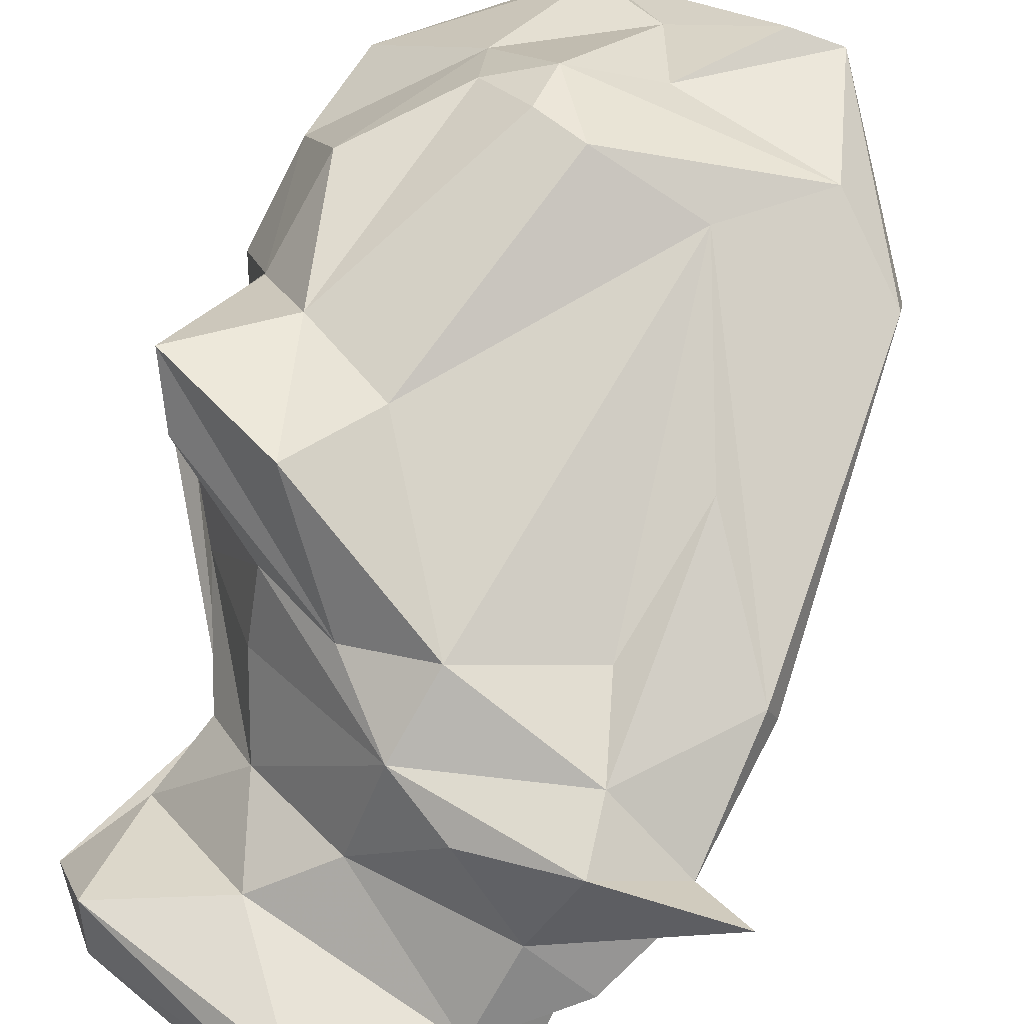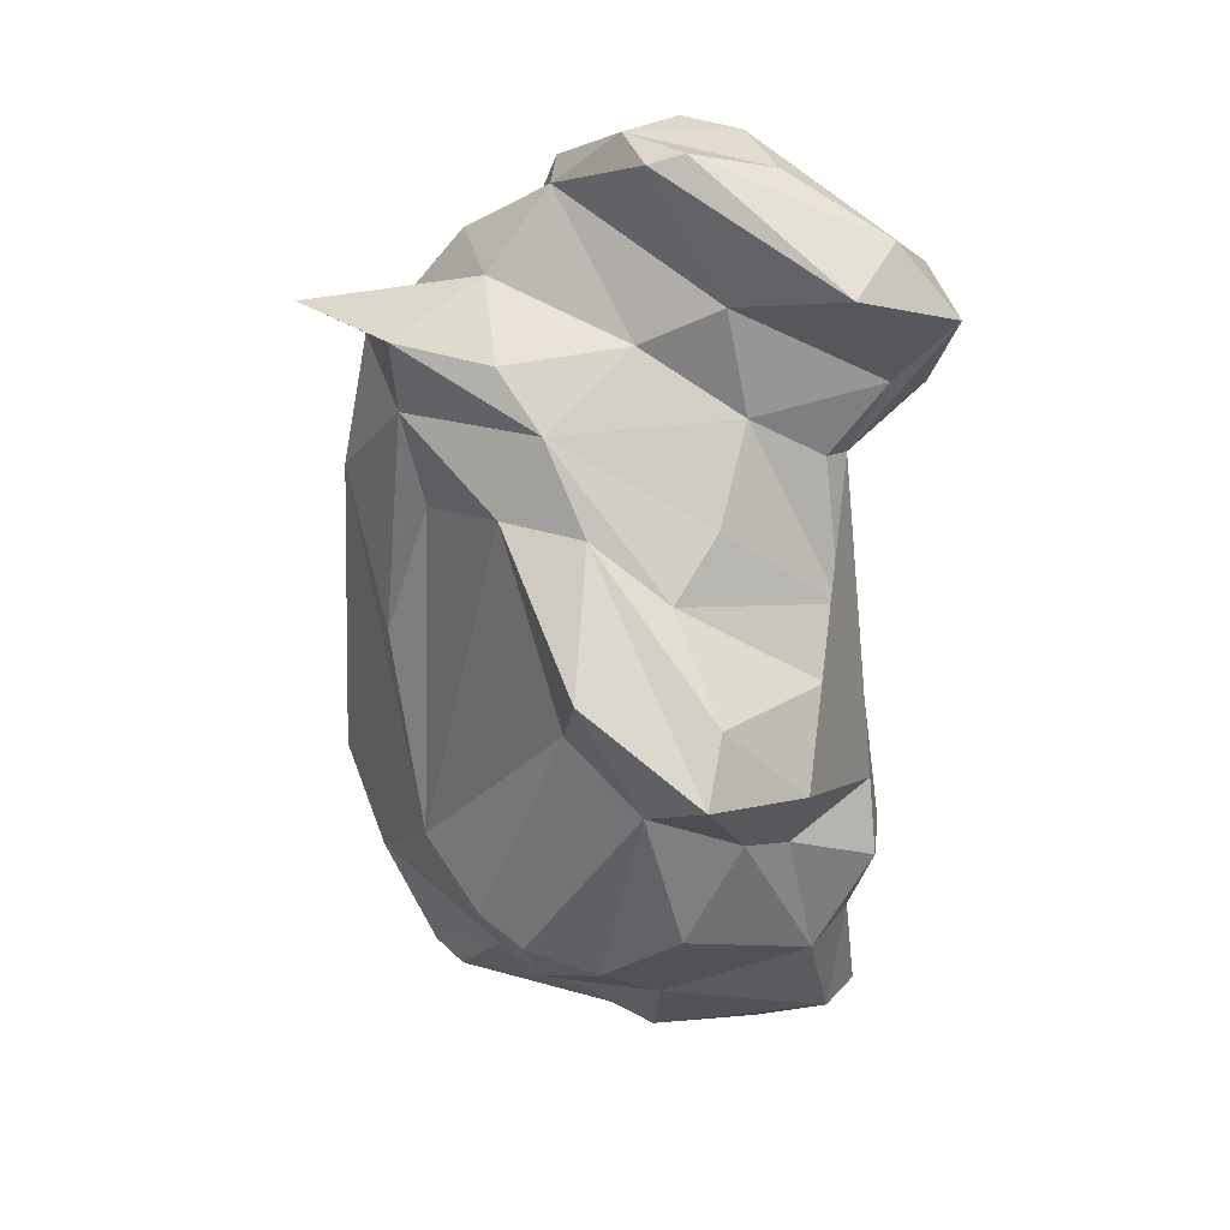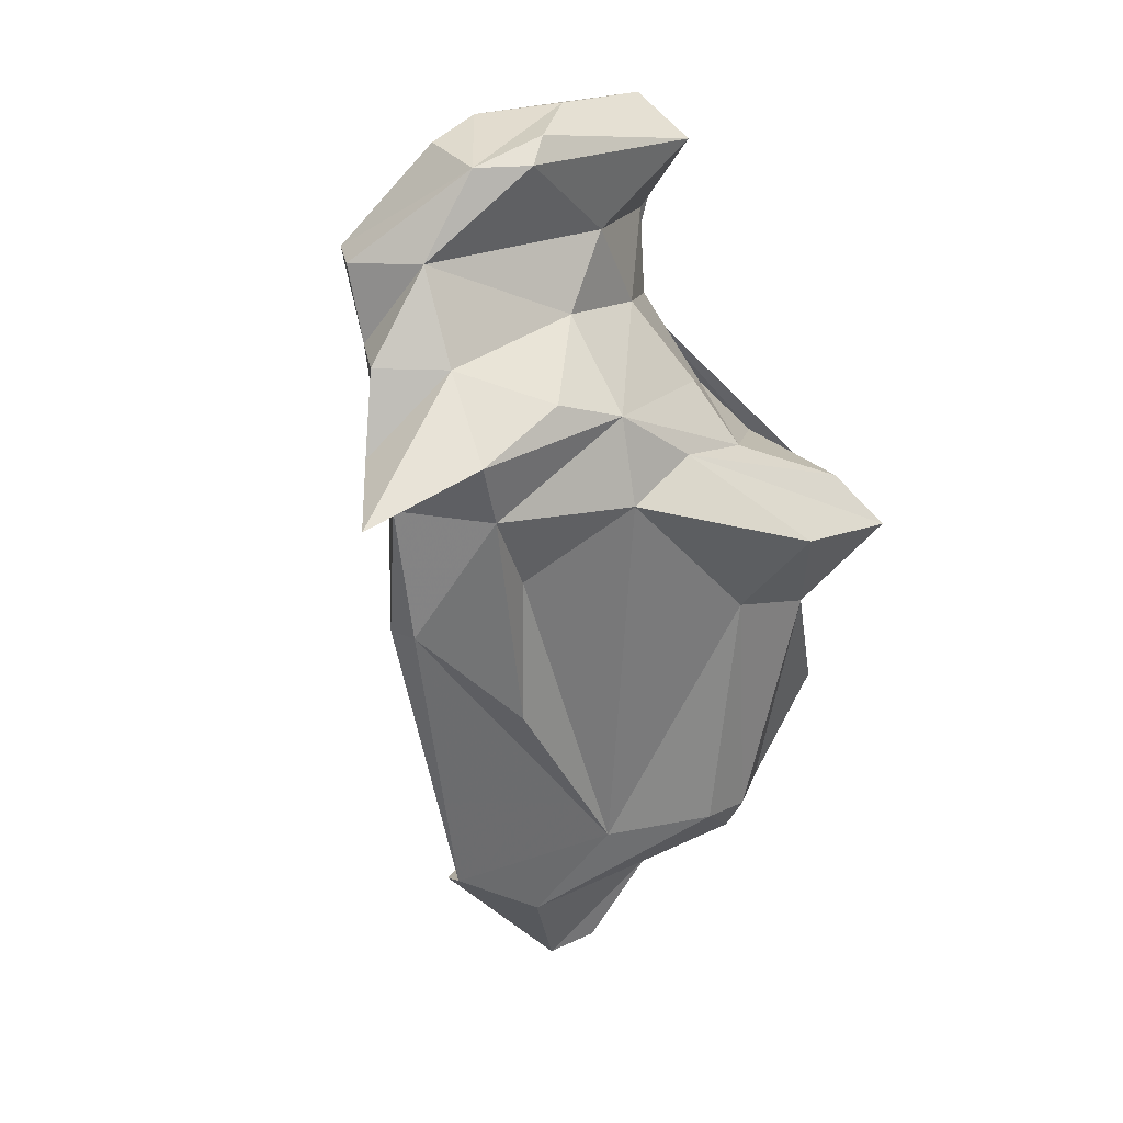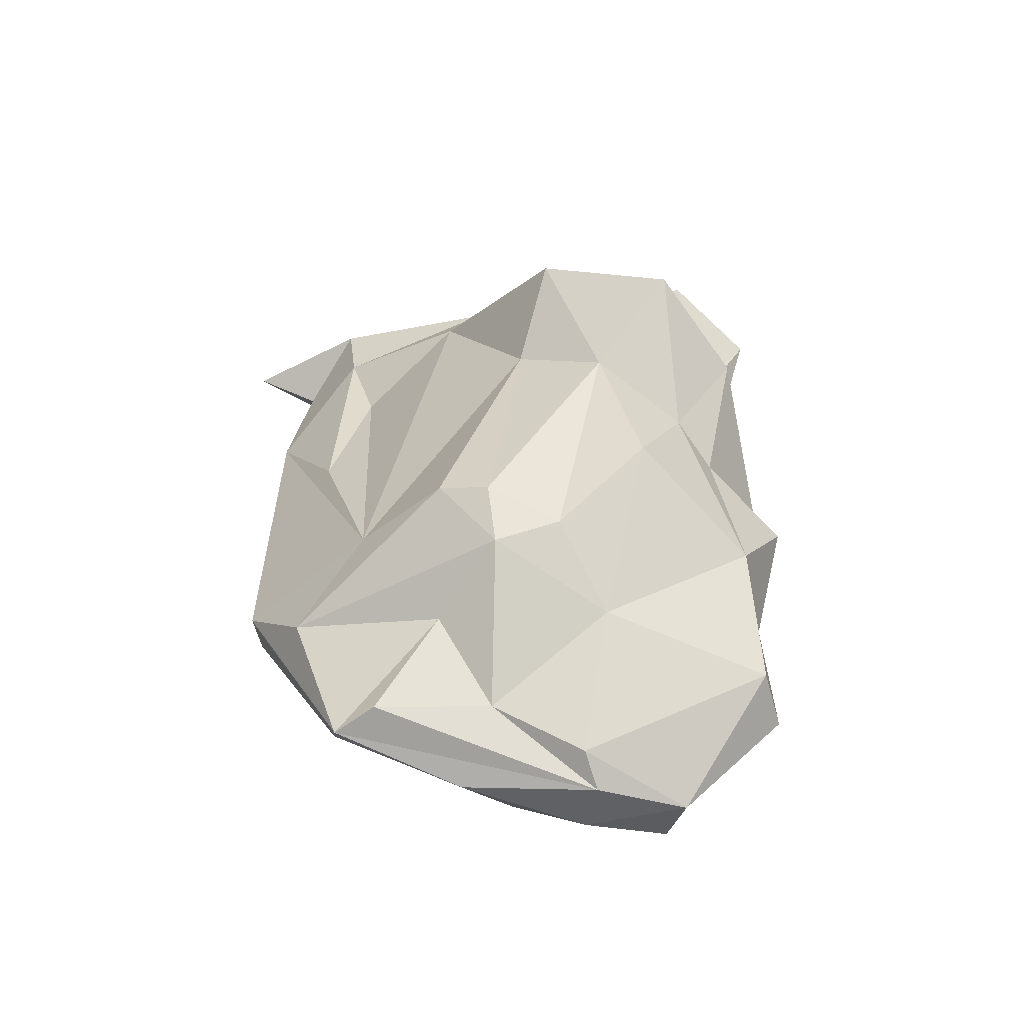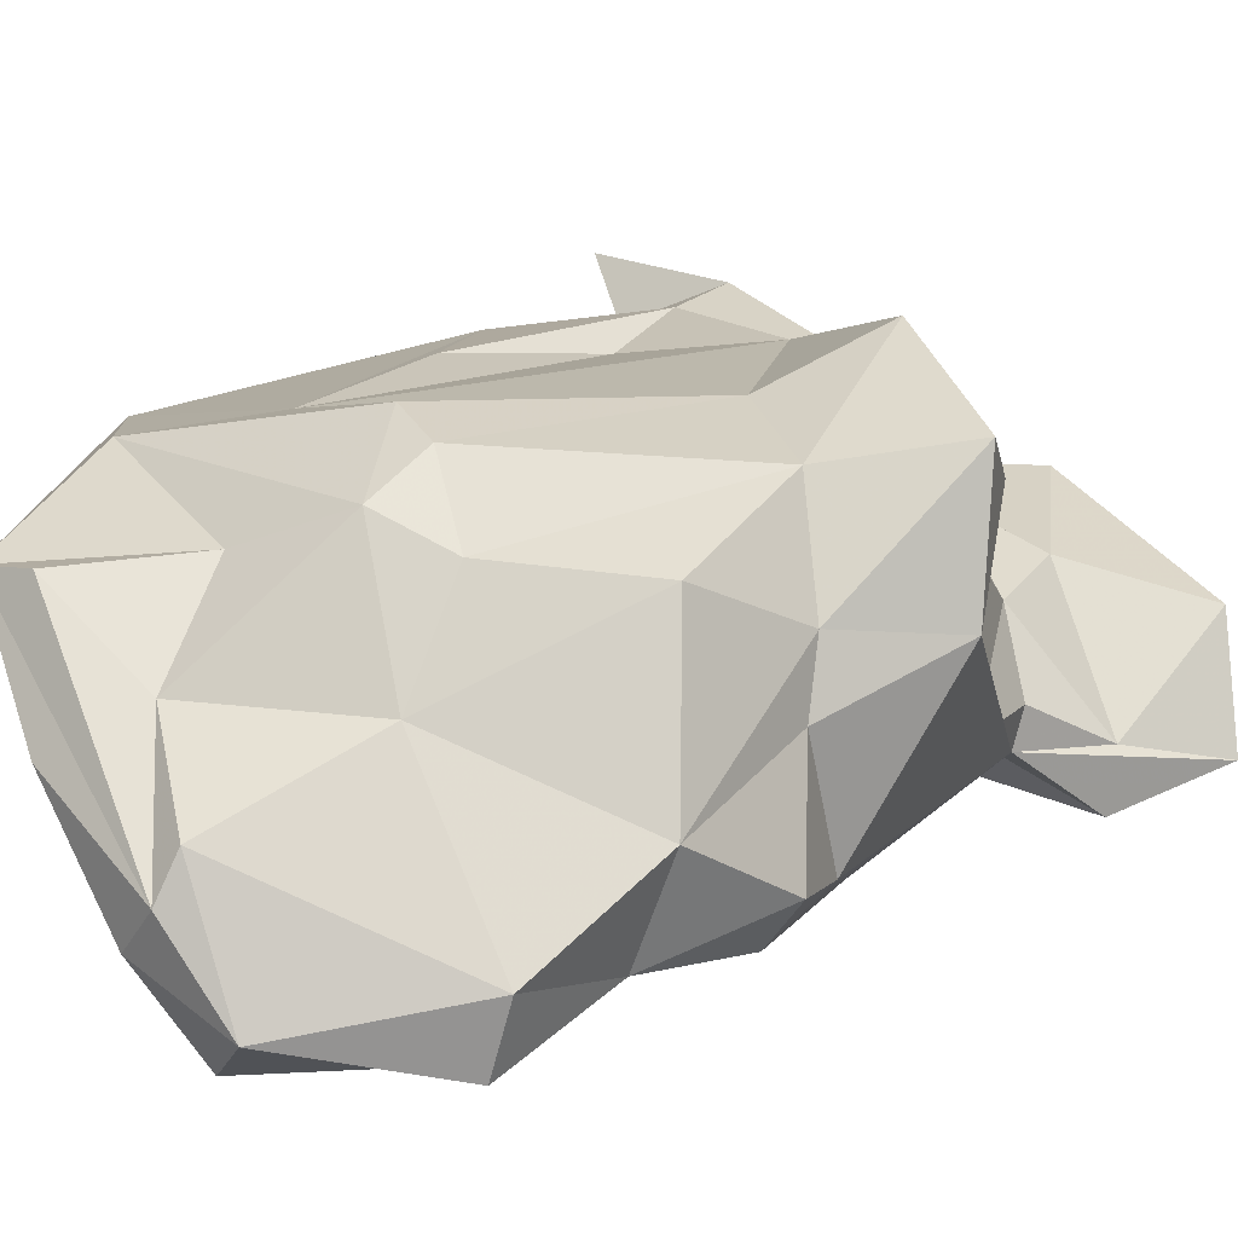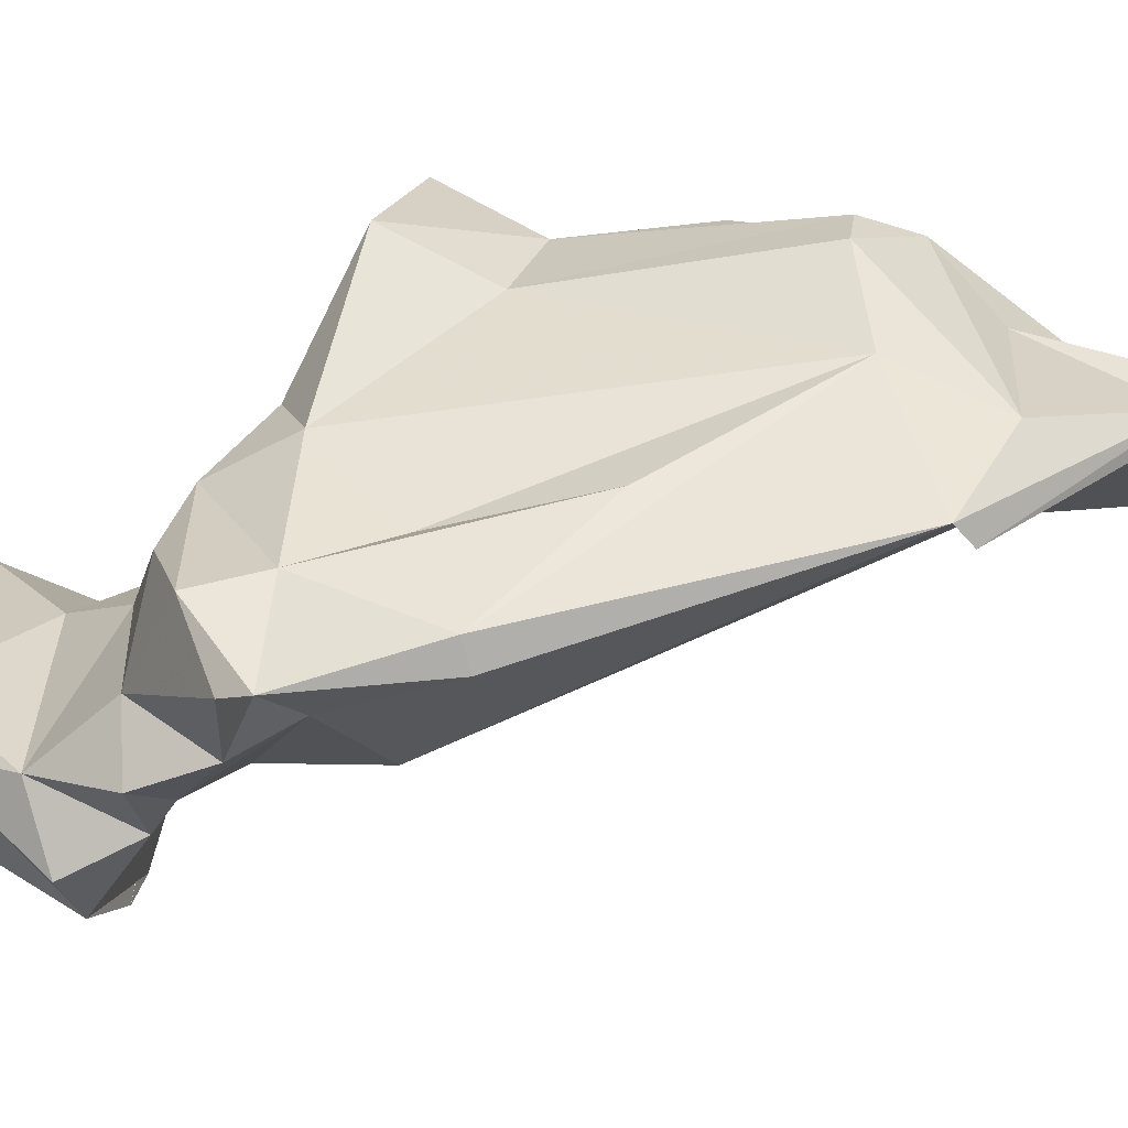
<metadata>
{"format":"obj","ext":"obj","renderer":"f3d","projection":"perspective","resolution":1024,"background":"white","views":[{"elev":67.0,"azim":21.3,"up":"+Y"},{"elev":39.8,"azim":-140.4,"up":"+Z"},{"elev":43.4,"azim":142.5,"up":"+Z"},{"elev":-48.7,"azim":-156.2,"up":"+Z"},{"elev":26.9,"azim":-136.0,"up":"+Y"},{"elev":29.4,"azim":78.3,"up":"+Y"}]}
</metadata>
<code>
v 144.6 294.4 101.5
v 143.6 296.1 101.7
v 145.3 297.2 109.2
v 144.6 295.1 104
v 145 295.3 97.79
v 144.8 294.8 93.6
v 148 292.8 114.5
v 145.2 298.9 103.5
v 143.7 300.2 107.4
v 145.1 291.4 120
v 146.5 294.4 98
v 146.3 295.3 110.7
v 144.3 298.4 98.59
v 147.7 289.6 120.3
v 145.7 300.7 104.3
v 144.7 304 108.9
v 145.6 302.2 110.5
v 144.5 296.8 94.08
v 149.3 304.9 111.2
v 149.1 298.1 113.9
v 147.5 293.8 93.94
v 146.7 290.6 116.7
v 150 295.5 116.4
v 146.2 293.5 106.1
v 147.2 292.2 122.4
v 146.5 302.8 100.9
v 148.9 300.5 112.5
v 148.1 295.9 90.04
v 148.9 300.9 95.23
v 151.9 301.1 114
v 148 293.9 115
v 149.4 294.4 90.45
v 147 292.2 117.4
v 149.7 295 99.27
v 151.1 292.9 123.7
v 151.1 292.8 115.9
v 153.7 291.3 123.5
v 147.8 303.3 106.2
v 149.5 303.4 97.69
v 153.3 294.7 124.2
v 146.9 294.7 121.5
v 150.5 299.2 90.77
v 151.2 295.2 119.9
v 153.2 296.5 95.39
v 154.9 301.9 113.8
v 151.6 304.9 98.87
v 151.7 304.2 96.88
v 150.6 298 89.98
v 153.3 300.7 92.54
v 155.1 299.4 90.6
v 154.2 295.5 123.8
v 156.2 294 112.7
v 154.2 296.9 91.35
v 153.4 305.1 99.52
v 151 303.4 107.9
v 151.6 296.5 89.95
v 153.6 296.7 118.2
v 151.3 293.7 104.3
v 155.8 291.9 123.5
v 156.6 299.9 117.8
v 154.5 302.7 95.51
v 150.7 291.1 116.7
v 154.2 288.7 118.4
v 159.2 297.5 118.9
v 156.9 298.6 97.57
v 154.3 300.4 116.4
v 156 294.5 123.9
v 157 302.5 92.39
v 159.1 291 120.2
v 159 301.5 92.58
v 158.4 295 121.5
v 160.8 295.6 112.5
v 156.1 289.1 119
v 157.5 293.5 118
v 160.4 300.8 117.6
v 160.1 292.9 121
v 158.7 302.1 92.18
v 161.4 296.1 119.2
v 160.4 294.1 118.6
v 158.9 300.9 111.8
v 162.7 301.1 98.94
v 157.2 303.7 99.88
v 161.1 295.5 117.9
v 160.1 303 97.05
v 160 300.9 115.1
v 157.3 293.9 115.8
v 159.9 302.2 106.7
v 162.3 298.2 114.8
v 162.7 297.4 116.9
v 162.8 301.9 99.6
v 163.2 300.5 111.4
v 163.5 299.5 111.2
v 164.9 300.5 117.2
v 162.9 299.3 116.1
g foo
f 67 51 40
f 59 67 37
f 41 40 51
f 67 40 35
f 37 67 35
f 73 59 37
f 40 41 25
f 35 40 25
f 73 37 14
f 37 35 25
f 14 37 25
f 41 10 25
f 14 25 10
f 76 71 67
f 71 51 67
f 59 69 67
f 69 76 67
f 51 43 41
f 43 51 71
f 73 69 59
f 43 33 41
f 14 22 73
f 22 63 73
f 33 10 41
f 10 33 7
f 7 22 10
f 10 22 14
f 79 78 71
f 78 64 71
f 71 76 79
f 69 79 76
f 57 71 64
f 43 71 57
f 74 79 62
f 62 79 69
f 23 43 57
f 63 62 69
f 63 69 73
f 36 74 62
f 23 33 43
f 23 31 33
f 22 62 63
f 7 36 62
f 7 33 31
f 22 7 62
f 93 75 64
f 78 89 64
f 89 93 64
f 75 66 60
f 64 75 60
f 83 89 78
f 78 79 83
f 60 66 57
f 64 60 57
f 79 74 83
f 23 57 66
f 23 66 20
f 36 52 74
f 23 20 12
f 31 23 12
f 12 7 31
f 75 93 94
f 94 93 89
f 94 85 75
f 88 94 89
f 75 85 66
f 83 88 89
f 86 88 83
f 66 85 45
f 86 83 74
f 45 30 66
f 45 19 30
f 66 30 27
f 74 52 86
f 30 19 16
f 27 30 17
f 27 20 66
f 17 30 16
f 3 27 17
f 20 27 12
f 27 3 12
f 58 52 36
f 16 9 17
f 3 17 9
f 58 36 24
f 36 7 24
f 7 3 9
f 12 3 7
f 4 7 9
f 24 7 4
f 92 91 94
f 94 91 85
f 94 88 92
f 92 88 72
f 45 85 80
f 72 88 86
f 80 82 45
f 55 19 45
f 55 45 82
f 52 72 86
f 38 19 55
f 52 58 72
f 16 19 38
f 15 16 38
f 9 16 15
f 9 15 8
f 24 11 58
f 2 4 8
f 4 9 8
f 4 1 24
f 1 4 2
f 80 85 87
f 91 87 85
f 65 72 44
f 46 38 55
f 44 72 58
f 38 26 15
f 34 44 58
f 13 15 26
f 15 13 8
f 11 34 58
f 8 13 2
f 11 24 1
f 1 2 5
f 2 13 5
f 11 1 5
f 92 90 91
f 82 87 91
f 82 91 90
f 72 90 92
f 80 87 82
f 65 90 72
f 81 90 65
f 70 81 65
f 55 82 54
f 46 55 54
f 46 39 38
f 26 38 39
f 29 26 39
f 29 13 26
f 44 34 32
f 18 13 29
f 32 34 11
f 32 11 21
f 5 13 18
f 5 6 11
f 6 21 11
f 18 6 5
f 84 82 90
f 77 84 90
f 77 90 81
f 70 77 81
f 54 82 84
f 68 61 77
f 61 84 77
f 47 54 84
f 47 84 61
f 46 54 47
f 49 61 68
f 44 53 65
f 53 70 65
f 39 46 47
f 29 39 47
f 49 47 61
f 29 47 49
f 42 29 49
f 53 44 32
f 18 29 42
f 28 18 42
f 28 32 21
f 21 6 28
f 6 18 28
f 50 77 70
f 50 48 77
f 48 68 77
f 53 50 70
f 48 49 68
f 53 56 50
f 42 49 48
f 56 48 50
f 56 53 32
f 28 42 48
f 32 28 56
f 28 48 56
g

</code>
